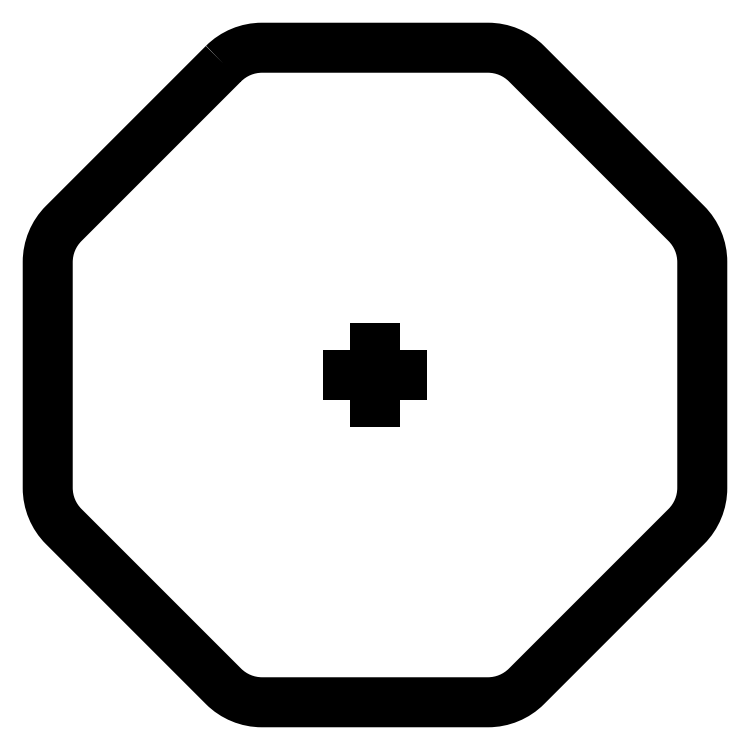
<metadata>
{"format":"dxf","ext":"dxf","renderer":"ezdxf+matplotlib","layout":"modelspace","background":"white","min_lineweight":24,"dpi":150}
</metadata>
<code>
0
SECTION
2
ENTITIES
0
LWPOLYLINE
8
0
90
16
70
1
43
0
10
-2.778
20
5.707
10
-5.707
20
2.778
42
0.1989
10
-6
20
2.071
10
-6
20
-2.071
42
0.1989
10
-5.707
20
-2.778
10
-2.778
20
-5.707
42
0.1989
10
-2.071
20
-6
10
2.071
20
-6
42
0.1989
10
2.778
20
-5.707
10
5.707
20
-2.778
42
0.1989
10
6
20
-2.071
10
6
20
2.071
42
0.1989
10
5.707
20
2.778
10
2.778
20
5.707
42
0.1989
10
2.071
20
6
10
-2.071
20
6
42
0.1989
0
LINE
8
0
10
0
20
0.5
30
0
11
0
21
-0.5
31
0
0
LINE
8
0
10
-0.5
20
0
30
0
11
0.5
21
0
31
0
0
ENDSEC
0
EOF

</code>
